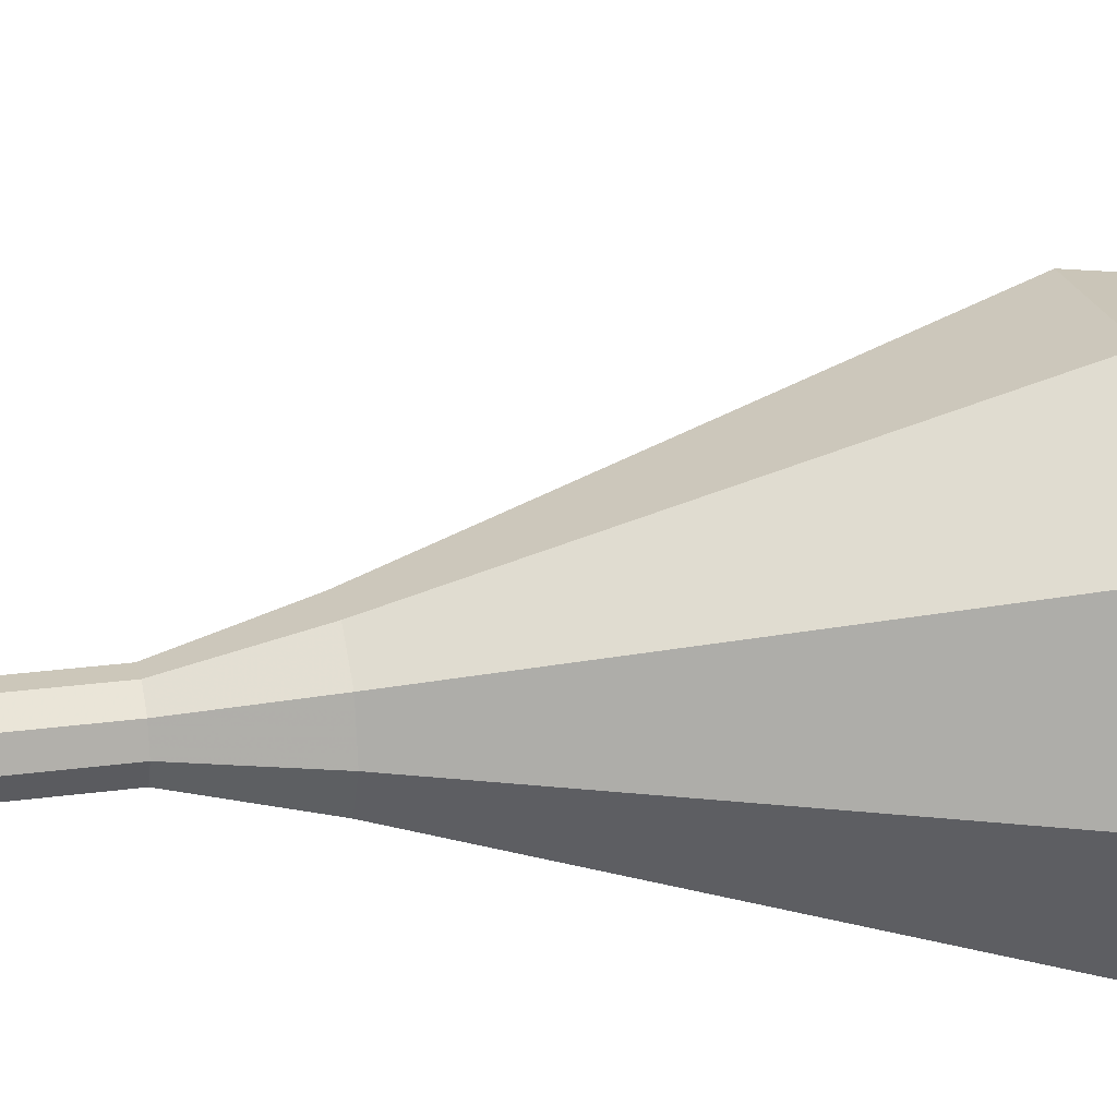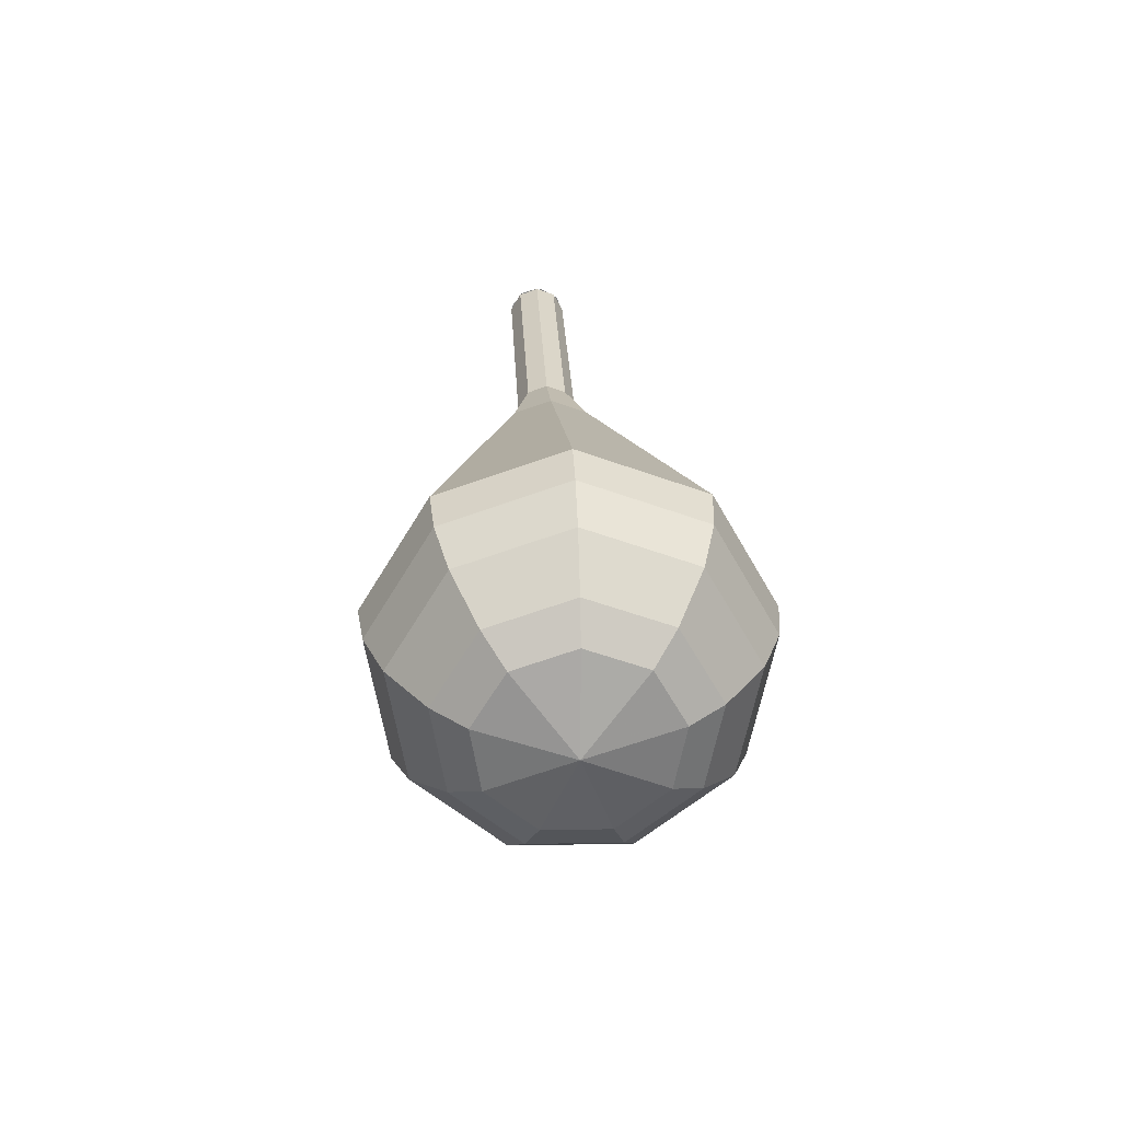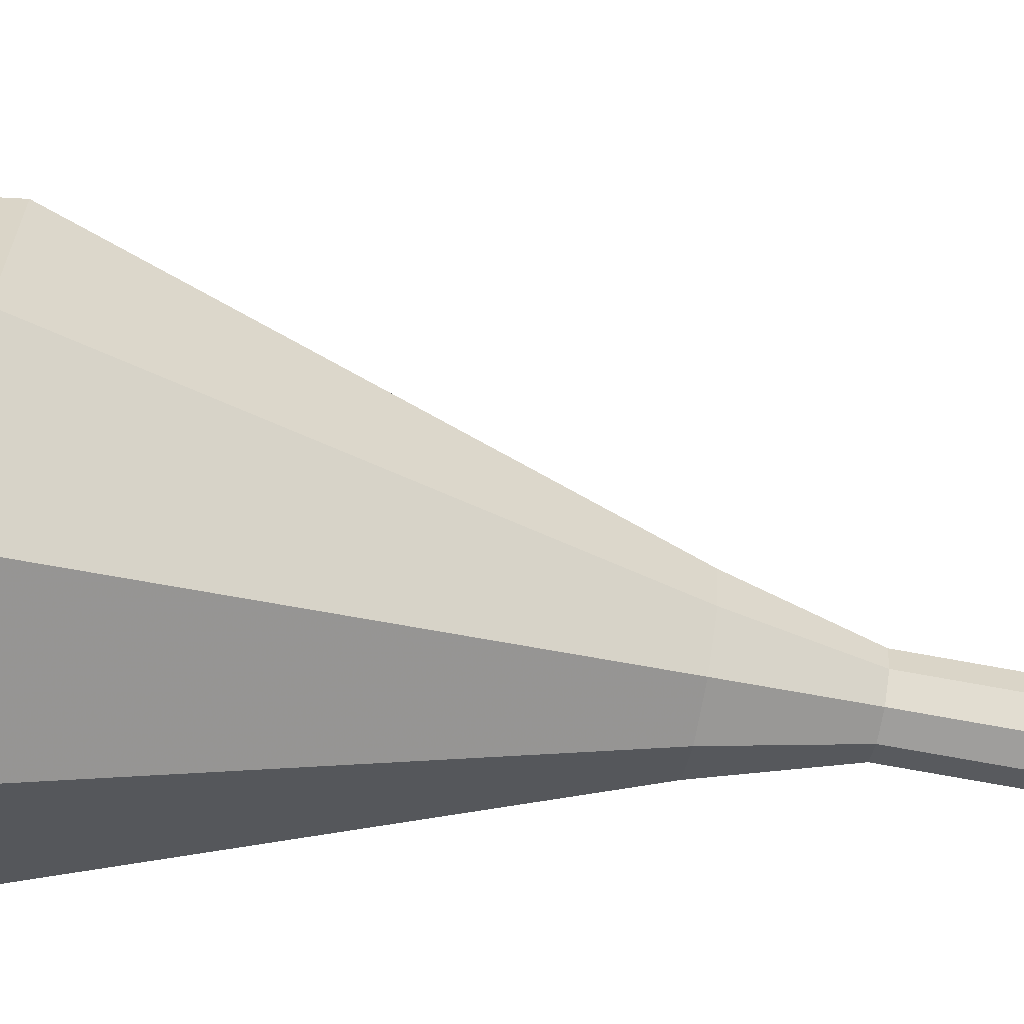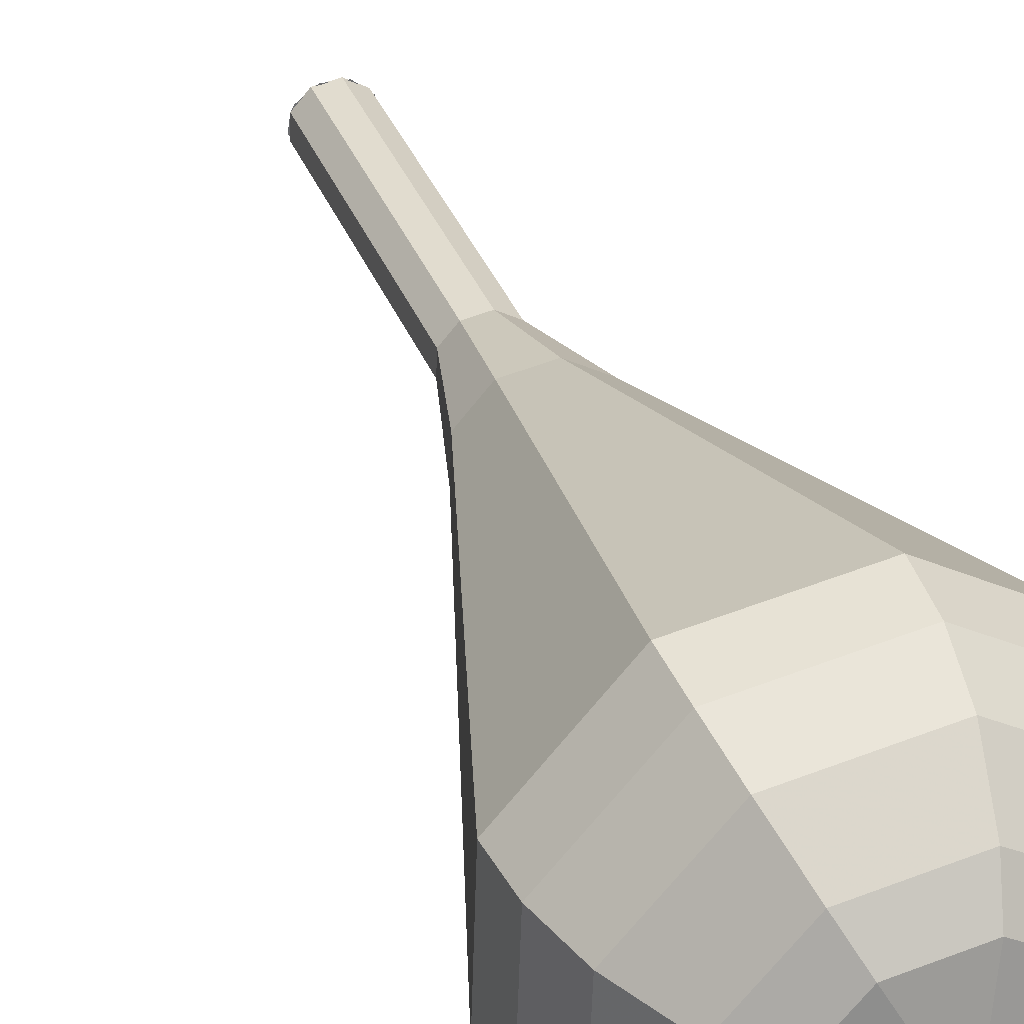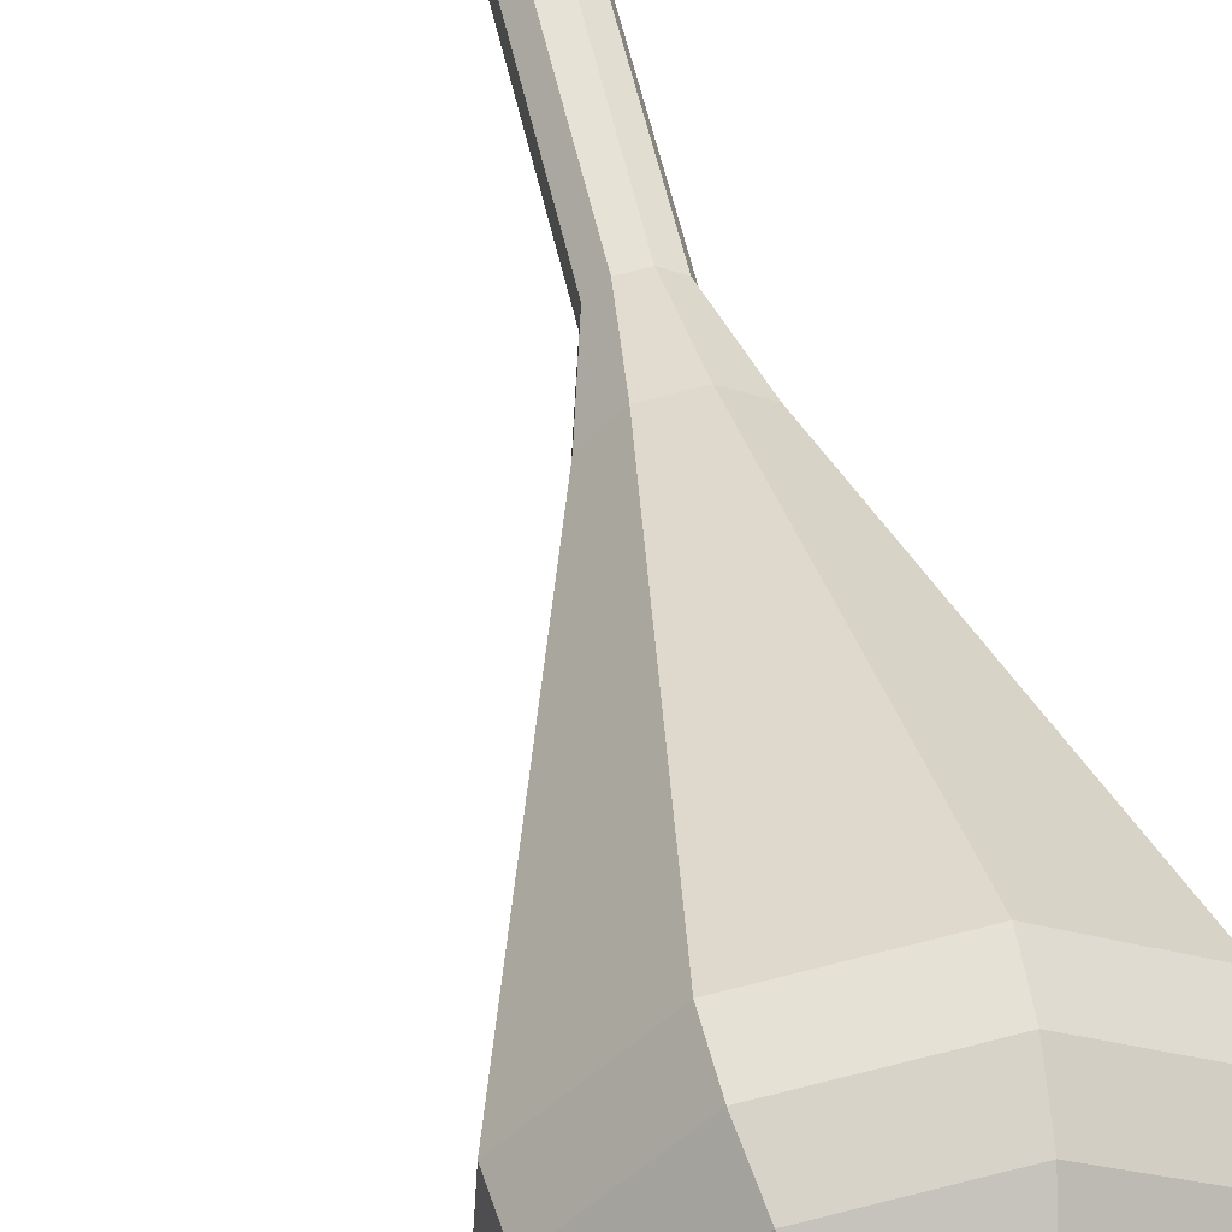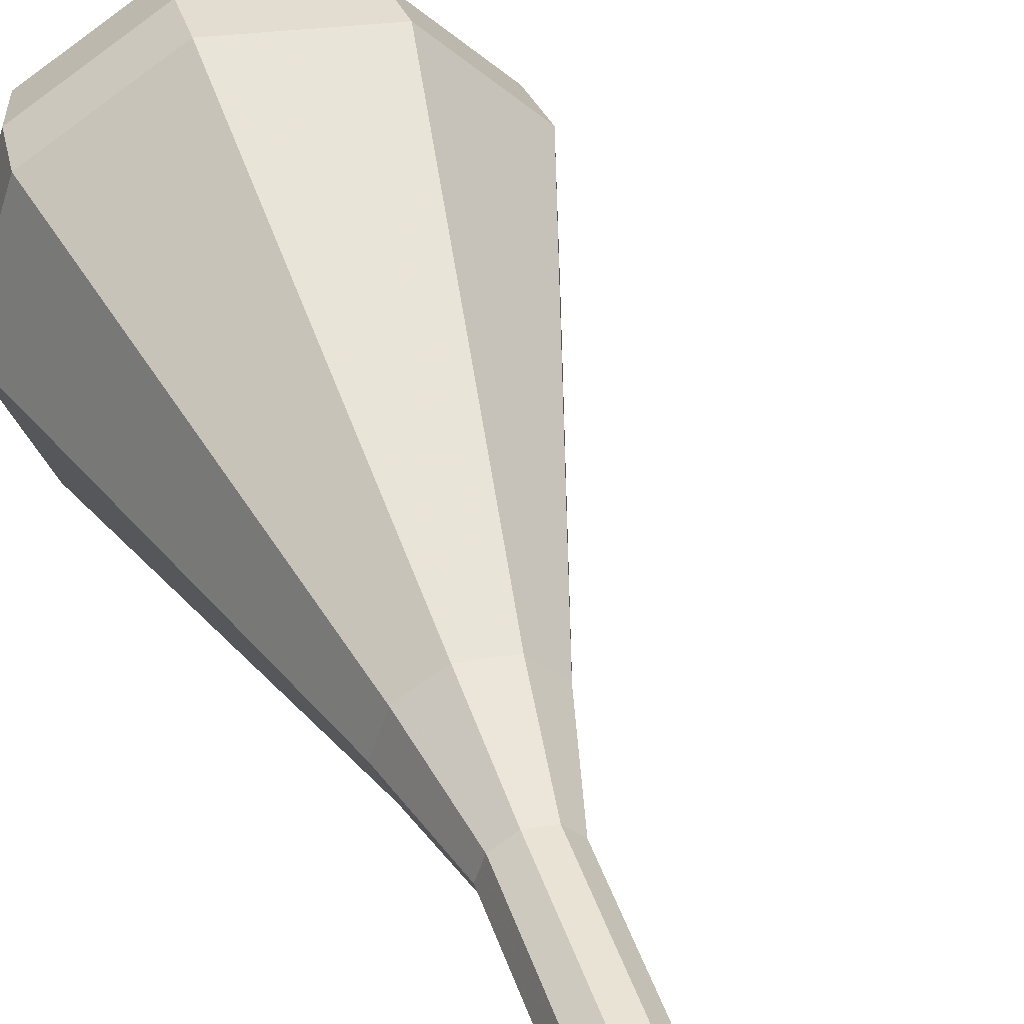
<metadata>
{"format":"obj","ext":"obj","renderer":"f3d","projection":"perspective","resolution":1024,"background":"white","views":[{"elev":-24.0,"azim":67.6,"up":"+Y"},{"elev":-77.6,"azim":-44.1,"up":"+Z"},{"elev":33.4,"azim":-99.9,"up":"+Y"},{"elev":46.0,"azim":146.7,"up":"+Y"},{"elev":63.2,"azim":154.5,"up":"+Y"},{"elev":33.2,"azim":-31.6,"up":"+Y"}]}
</metadata>
<code>
g tube1
v 124.4 134.9 111.9
v 123.8 134.3 111.7
v 123.8 133.4 111.5
v 124.3 132.8 111.6
v 125.1 132.5 111.8
v 125.8 132.9 112
v 126.1 133.7 112.2
v 125.9 134.5 112.2
v 125.2 135 112.1
v 124.4 134.9 111.9
v 125.7 132.8 111.9
v 124.9 132.6 111.7
v 124.1 132.9 111.5
v 123.7 133.7 111.6
v 123.9 134.5 111.8
v 124.6 135 112
v 125.4 134.9 112.2
v 126 134.3 112.2
v 126.1 133.5 112.1
v 125.7 132.8 111.9
v 126.6 133.4 108.2
v 125.8 133.2 107.9
v 125 133.6 107.8
v 124.6 134.3 107.9
v 124.8 135.1 108
v 125.4 135.6 108.3
v 126.3 135.6 108.5
v 126.9 135 108.5
v 127 134.1 108.4
v 126.6 133.4 108.2
v 127.4 134.1 104.4
v 126.6 133.9 104.2
v 125.9 134.2 104.1
v 125.5 135 104.1
v 125.7 135.8 104.3
v 126.3 136.3 104.5
v 127.2 136.2 104.7
v 127.8 135.6 104.8
v 127.9 134.8 104.6
v 127.4 134.1 104.4
v 128.3 134.7 100.7
v 127.5 134.5 100.5
v 126.8 134.9 100.3
v 126.4 135.6 100.4
v 126.6 136.4 100.6
v 127.2 136.9 100.8
v 128 136.9 101
v 128.7 136.3 101
v 128.8 135.4 100.9
v 128.3 134.7 100.7
v 129.8 134.5 96.95
v 128.4 134.1 96.53
v 126.9 134.8 96.31
v 126.2 136.2 96.38
v 126.6 137.7 96.72
v 127.8 138.6 97.17
v 129.3 138.5 97.51
v 130.5 137.4 97.59
v 130.7 135.8 97.37
v 129.8 134.5 96.95
v 133.1 133.7 89.47
v 130 132.9 88.58
v 127 134.3 88.11
v 125.5 137.3 88.28
v 126.2 140.4 89
v 128.8 142.4 89.95
v 132.1 142.1 90.67
v 134.5 139.8 90.84
v 134.9 136.5 90.36
v 133.1 133.7 89.47
v 136.5 133 82
v 131.7 131.6 80.64
v 127.1 133.7 79.92
v 124.8 138.3 80.17
v 125.8 143.2 81.28
v 129.8 146.1 82.72
v 134.8 145.7 83.83
v 138.5 142.2 84.08
v 139.1 137.1 83.36
v 136.5 133 82
v 136.7 133.5 80.2
v 132.1 132.2 78.88
v 127.7 134.2 78.18
v 125.4 138.7 78.43
v 126.5 143.4 79.5
v 130.3 146.2 80.9
v 135.1 145.8 81.98
v 138.7 142.4 82.22
v 139.3 137.5 81.52
v 136.7 133.5 80.2
v 136.7 134.4 78.4
v 132.6 133.2 77.22
v 128.6 135.1 76.6
v 126.6 139 76.82
v 127.5 143.3 77.78
v 130.9 145.8 79.03
v 135.3 145.4 79.99
v 138.5 142.4 80.21
v 139 138 79.58
v 136.7 134.4 78.4
v 136.2 135.9 76.6
v 133.1 135.1 75.7
v 130 136.5 75.23
v 128.5 139.5 75.39
v 129.2 142.7 76.12
v 131.8 144.7 77.08
v 135.1 144.4 77.82
v 137.6 142 77.98
v 138 138.7 77.5
v 136.2 135.9 76.6
v 135.6 137.2 75.7
v 133.3 136.5 75.05
v 131.1 137.6 74.7
v 130 139.8 74.82
v 130.5 142.1 75.35
v 132.4 143.6 76.05
v 134.8 143.4 76.59
v 136.6 141.6 76.71
v 136.9 139.2 76.36
v 135.6 137.2 75.7
v 133.7 140.3 74.8
v 133.7 140.3 74.8
v 133.7 140.3 74.8
v 133.7 140.3 74.8
v 133.7 140.3 74.8
v 133.7 140.3 74.8
v 133.7 140.3 74.8
v 133.7 140.3 74.8
v 133.7 140.3 74.8
v 133.7 140.3 74.8
f 1 2 12
f 12 11 1
f 2 3 13
f 13 12 2
f 3 4 14
f 14 13 3
f 4 5 15
f 15 14 4
f 5 6 16
f 16 15 5
f 6 7 17
f 17 16 6
f 7 8 18
f 18 17 7
f 8 9 19
f 19 18 8
f 9 10 20
f 20 19 9
f 11 12 22
f 22 21 11
f 12 13 23
f 23 22 12
f 13 14 24
f 24 23 13
f 14 15 25
f 25 24 14
f 15 16 26
f 26 25 15
f 16 17 27
f 27 26 16
f 17 18 28
f 28 27 17
f 18 19 29
f 29 28 18
f 19 20 30
f 30 29 19
f 21 22 32
f 32 31 21
f 22 23 33
f 33 32 22
f 23 24 34
f 34 33 23
f 24 25 35
f 35 34 24
f 25 26 36
f 36 35 25
f 26 27 37
f 37 36 26
f 27 28 38
f 38 37 27
f 28 29 39
f 39 38 28
f 29 30 40
f 40 39 29
f 31 32 42
f 42 41 31
f 32 33 43
f 43 42 32
f 33 34 44
f 44 43 33
f 34 35 45
f 45 44 34
f 35 36 46
f 46 45 35
f 36 37 47
f 47 46 36
f 37 38 48
f 48 47 37
f 38 39 49
f 49 48 38
f 39 40 50
f 50 49 39
f 41 42 52
f 52 51 41
f 42 43 53
f 53 52 42
f 43 44 54
f 54 53 43
f 44 45 55
f 55 54 44
f 45 46 56
f 56 55 45
f 46 47 57
f 57 56 46
f 47 48 58
f 58 57 47
f 48 49 59
f 59 58 48
f 49 50 60
f 60 59 49
f 51 52 62
f 62 61 51
f 52 53 63
f 63 62 52
f 53 54 64
f 64 63 53
f 54 55 65
f 65 64 54
f 55 56 66
f 66 65 55
f 56 57 67
f 67 66 56
f 57 58 68
f 68 67 57
f 58 59 69
f 69 68 58
f 59 60 70
f 70 69 59
f 61 62 72
f 72 71 61
f 62 63 73
f 73 72 62
f 63 64 74
f 74 73 63
f 64 65 75
f 75 74 64
f 65 66 76
f 76 75 65
f 66 67 77
f 77 76 66
f 67 68 78
f 78 77 67
f 68 69 79
f 79 78 68
f 69 70 80
f 80 79 69
f 71 72 82
f 82 81 71
f 72 73 83
f 83 82 72
f 73 74 84
f 84 83 73
f 74 75 85
f 85 84 74
f 75 76 86
f 86 85 75
f 76 77 87
f 87 86 76
f 77 78 88
f 88 87 77
f 78 79 89
f 89 88 78
f 79 80 90
f 90 89 79
f 81 82 92
f 92 91 81
f 82 83 93
f 93 92 82
f 83 84 94
f 94 93 83
f 84 85 95
f 95 94 84
f 85 86 96
f 96 95 85
f 86 87 97
f 97 96 86
f 87 88 98
f 98 97 87
f 88 89 99
f 99 98 88
f 89 90 100
f 100 99 89
f 91 92 102
f 102 101 91
f 92 93 103
f 103 102 92
f 93 94 104
f 104 103 93
f 94 95 105
f 105 104 94
f 95 96 106
f 106 105 95
f 96 97 107
f 107 106 96
f 97 98 108
f 108 107 97
f 98 99 109
f 109 108 98
f 99 100 110
f 110 109 99
f 101 102 112
f 112 111 101
f 102 103 113
f 113 112 102
f 103 104 114
f 114 113 103
f 104 105 115
f 115 114 104
f 105 106 116
f 116 115 105
f 106 107 117
f 117 116 106
f 107 108 118
f 118 117 107
f 108 109 119
f 119 118 108
f 109 110 120
f 120 119 109
f 111 112 122
f 122 121 111
f 112 113 123
f 123 122 112
f 113 114 124
f 124 123 113
f 114 115 125
f 125 124 114
f 115 116 126
f 126 125 115
f 116 117 127
f 127 126 116
f 117 118 128
f 128 127 117
f 118 119 129
f 129 128 118
f 119 120 130
f 130 129 119
g

</code>
